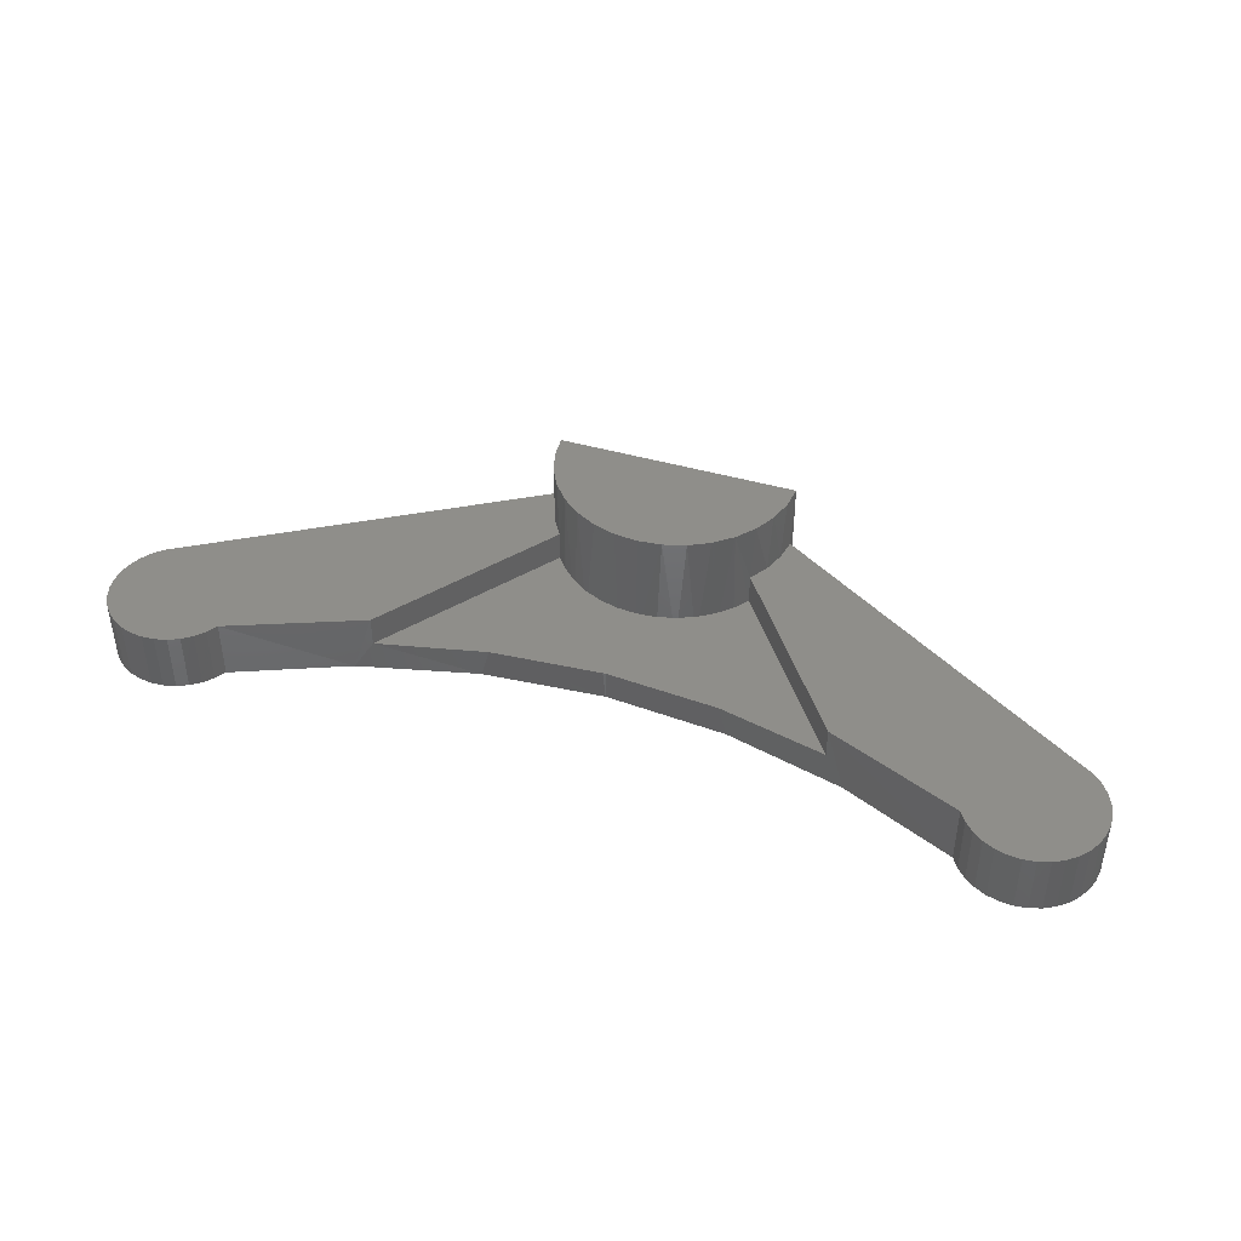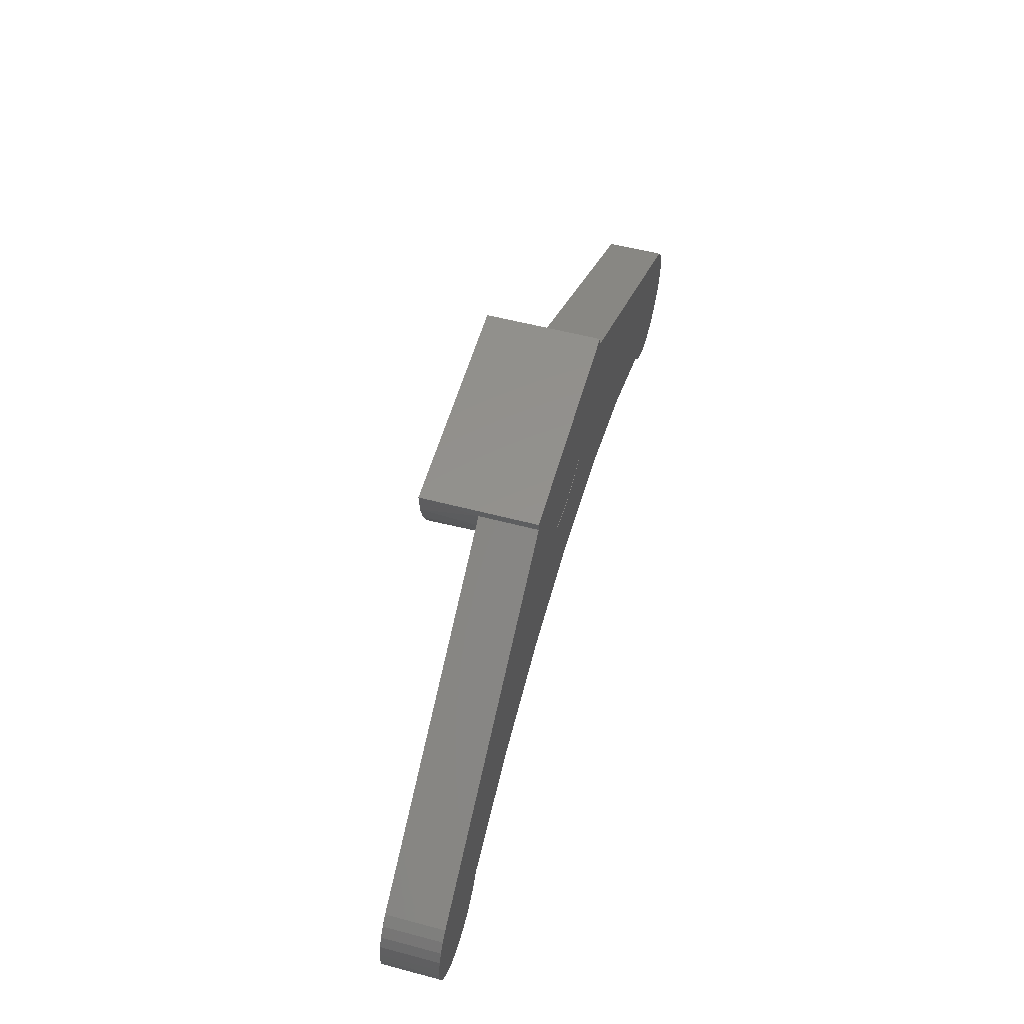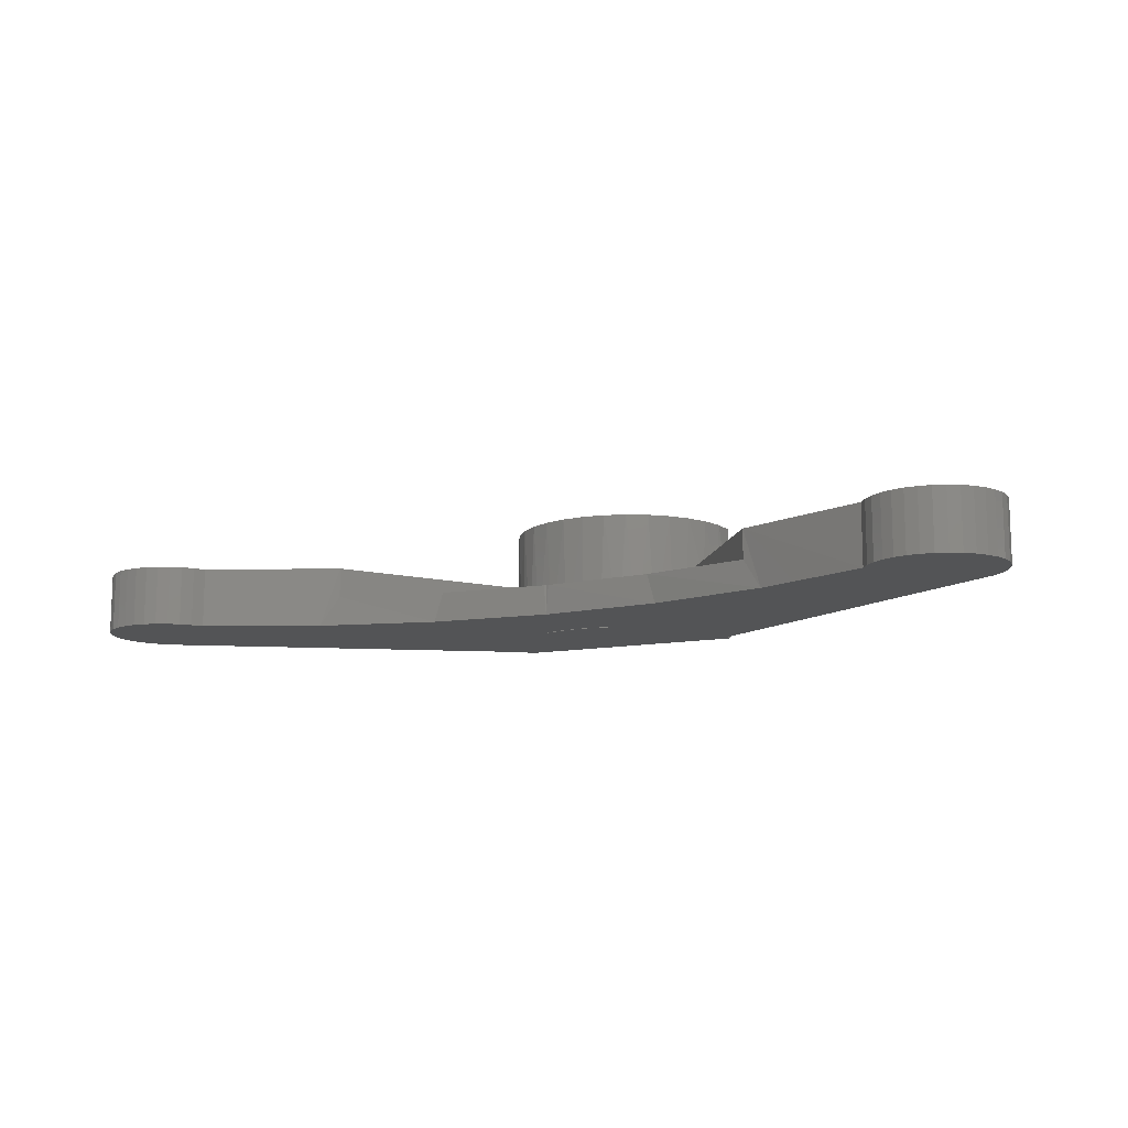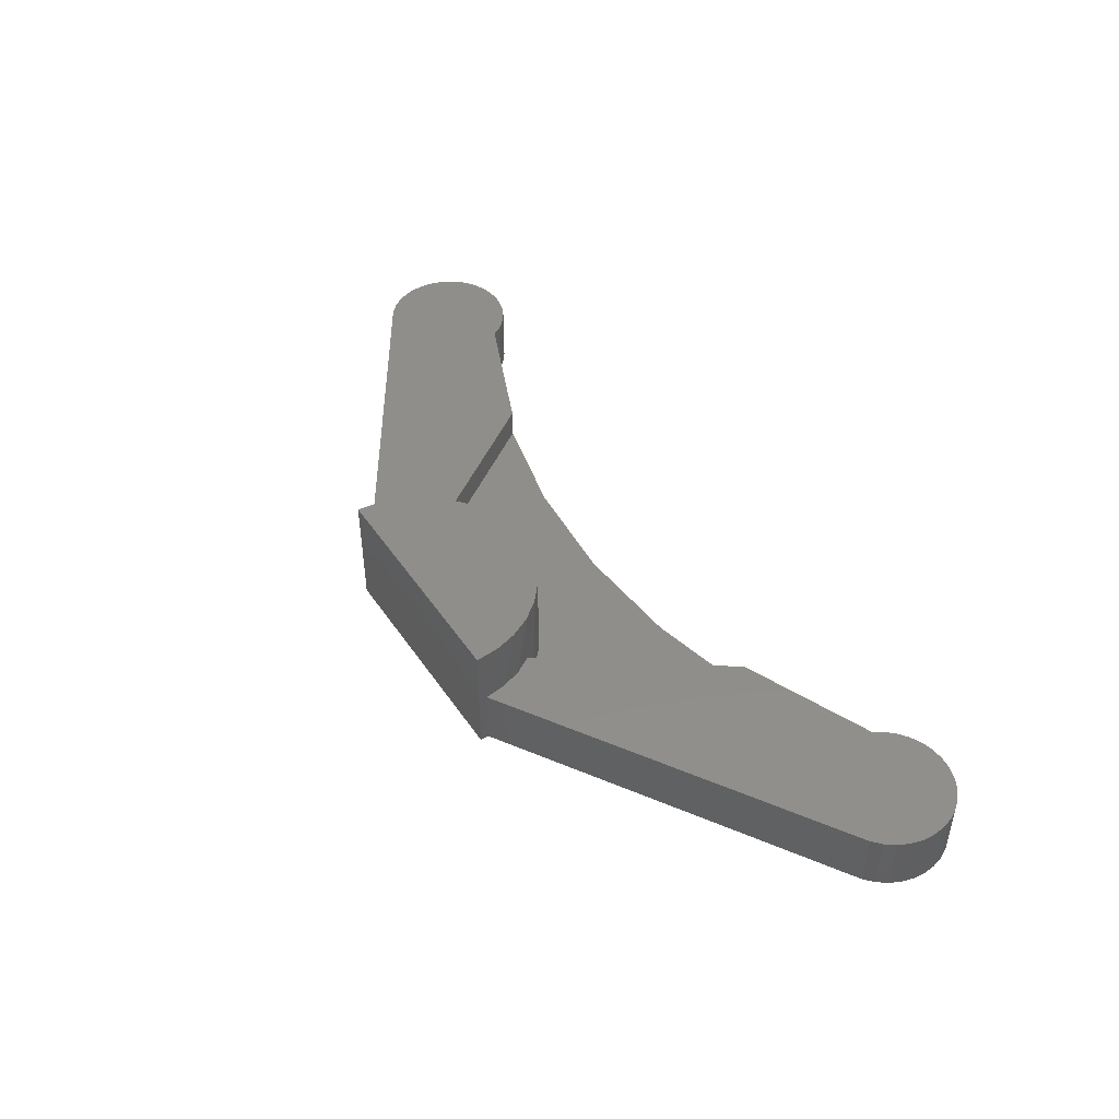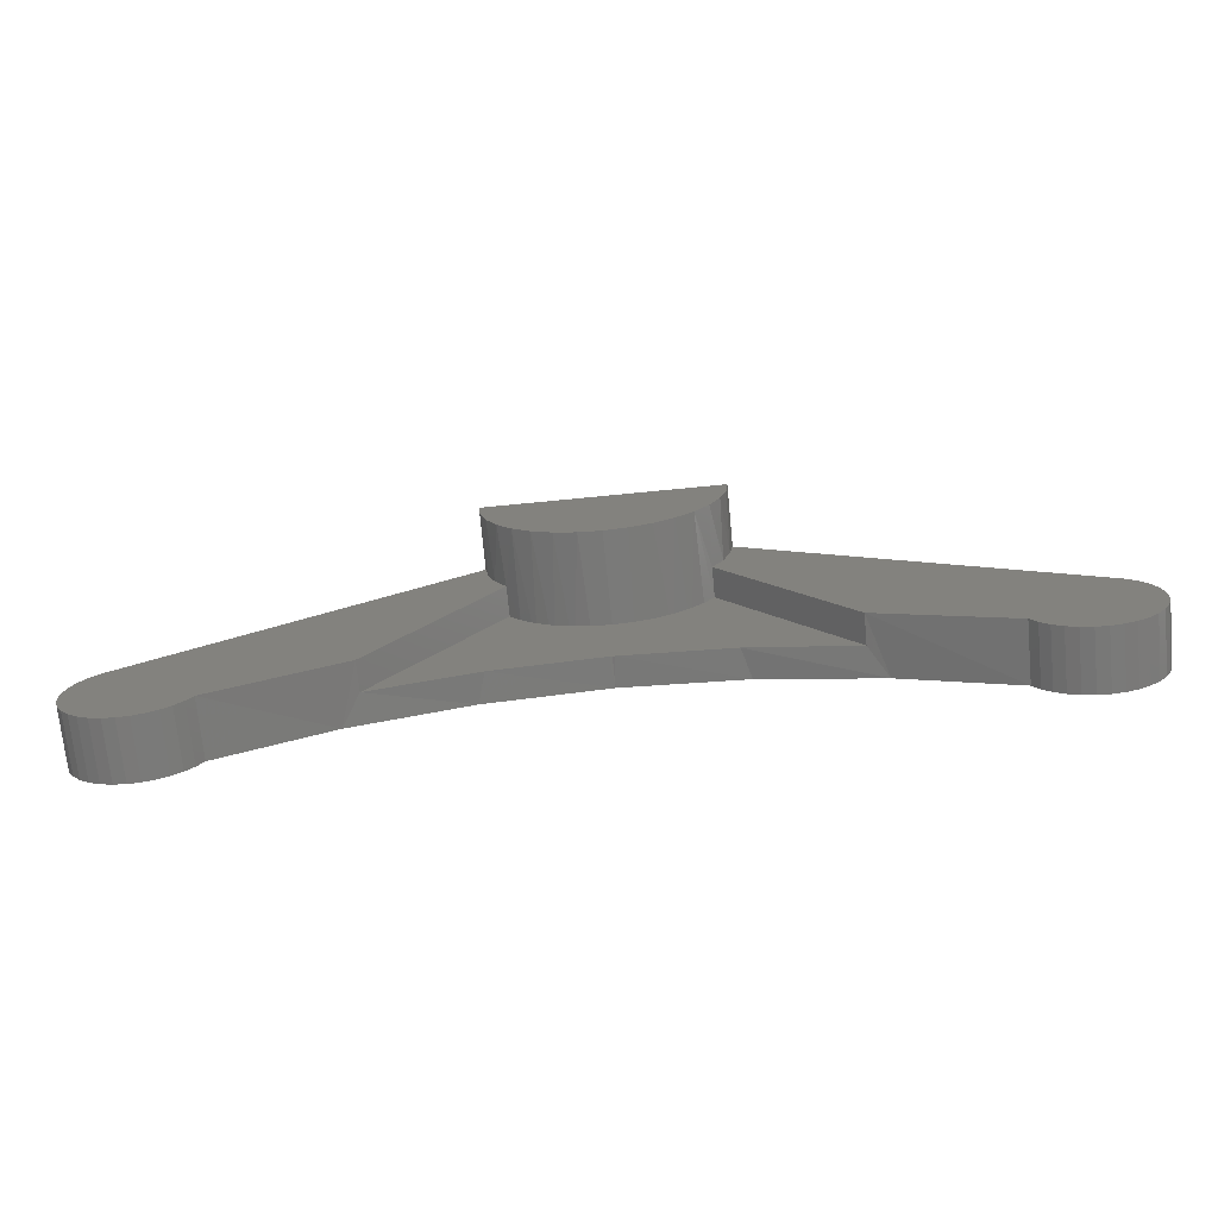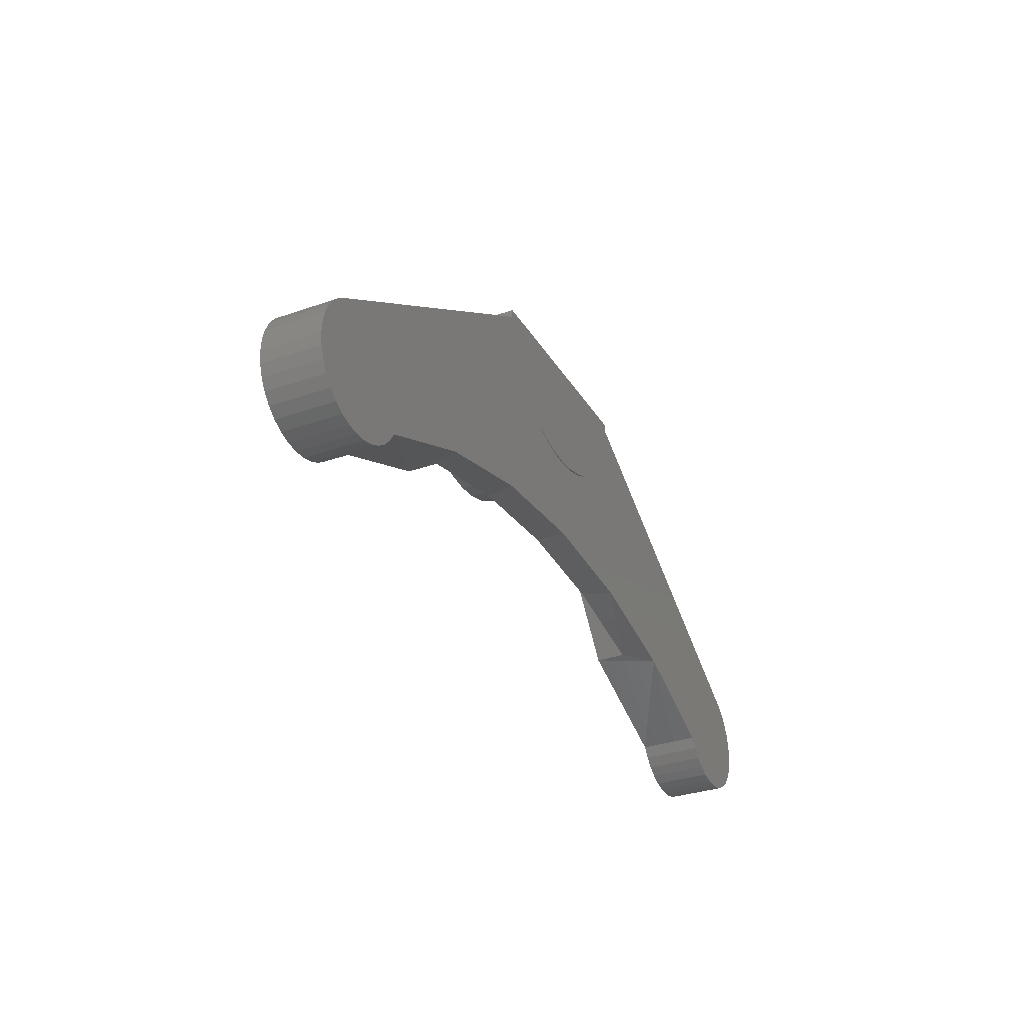
<metadata>
{"format":"stl","ext":"stl","renderer":"f3d","projection":"perspective","resolution":1024,"background":"white","views":[{"elev":42.7,"azim":19.2,"up":"+Z"},{"elev":55.1,"azim":105.6,"up":"+Y"},{"elev":-12.0,"azim":24.7,"up":"+Z"},{"elev":46.0,"azim":-122.1,"up":"+Z"},{"elev":-71.9,"azim":5.6,"up":"+Y"},{"elev":-31.6,"azim":116.4,"up":"+Y"}]}
</metadata>
<code>
# stl→obj: 156 verts, 312 faces
v 0.09074 0.0233 0.04688
v 0.09195 0.02859 0.09375
v 0.08661 0.011 0.09375
v 0.08497 0.007269 0.04688
v 0.07795 -0.00521 0.09375
v 0.07594 -0.007127 0.04688
v 0.04362 -0.03611 0
v 0.05638 -0.02802 0
v 0.05208 -0.03108 0.09375
v 0.03588 -0.03974 0.09375
v 0.02973 -0.04204 0
v 0.01829 -0.04507 0.09375
v 0.01506 -0.04566 0
v -0.01829 -0.04507 0.09375
v -0.03588 -0.03974 0.09375
v -0.02973 -0.04204 0
v -0.04394 -0.03705 0
v -0.05208 -0.03108 0.09375
v -0.05662 -0.02853 0
v -0.06768 -0.018 0.02344
v -0.07594 -0.007127 0.04688
v -0.07594 -0.007127 0.02344
v -0.07795 -0.00521 0.09375
v -0.08497 0.007269 0.04688
v -0.08661 0.011 0.09375
v -0.09074 0.0233 0.04688
v -0.09195 0.02859 0.09375
v -0.09351 0.04011 0.04688
v -0.09375 0.04688 0.09375
v -0.09375 0.04688 0
v -0.09351 0.04011 0
v 0.09351 0.04011 0.04688
v 0.09351 0.04011 0
v 0.09375 0.04688 0
v 0.09375 0.04688 0.09375
v 0.06629 -0.01942 0.09375
v 0.06768 -0.018 0
v 0.06768 -0.018 0.02344
v 0.07594 -0.007127 0.02344
v -0.06629 -0.01942 0.09375
v -0.06768 -0.018 0
v 6.605e-17 -0.04688 0
v 6.605e-17 -0.04688 0.09375
v -0.01506 -0.04566 0
v 6.373e-17 -0.04844 0
v 0.01522 -0.04715 0.02344
v 0.01522 -0.04715 0
v 0.03001 -0.04332 0.02344
v 0.03001 -0.04332 0
v 0.04394 -0.03705 0.02344
v 0.05662 -0.02853 0.02344
v -2.776e-17 -0.04844 0.02344
v -0.01522 -0.04715 0
v -0.01522 -0.04715 0.02344
v -0.03001 -0.04332 0
v -0.03001 -0.04332 0.02344
v -0.04394 -0.03705 0.02344
v -0.05662 -0.02853 0.02344
v 0 -0.1167 0.02344
v -0.001963 -0.1172 0.02344
v 0.001963 -0.1172 0.02344
v 0.08831 -0.1239 0.02344
v -0.08831 -0.1239 0.02344
v -0.1727 -0.1433 0.02344
v 0.1727 -0.1433 0.02344
v -0.2801 -0.1941 0
v -0.3631 -0.1917 0
v -0.275 -0.1859 0
v -0.3677 -0.1832 0
v 0.3677 -0.1832 0
v 0.3631 -0.1917 0
v 0.275 -0.1859 0
v 0.2801 -0.1941 0
v -0.09502 -0.1249 0
v -0.3519 -0.1223 0
v -4.944e-17 -0.1172 0
v -0.359 -0.1289 0
v -0.3569 -0.1991 0
v -0.2867 -0.2012 0
v -0.3495 -0.2053 0
v -0.2945 -0.2069 0
v -0.341 -0.2099 0
v -0.3032 -0.211 0
v -0.3318 -0.2129 0
v -0.3126 -0.2135 0
v -0.3222 -0.2141 0
v 0.09502 -0.1249 0
v 0.3519 -0.1223 0
v 0.359 -0.1289 0
v 0.3569 -0.1991 0
v 0.2867 -0.2012 0
v 0.3495 -0.2053 0
v 0.2945 -0.2069 0
v 0.341 -0.2099 0
v 0.3032 -0.211 0
v 0.3126 -0.2135 0
v 0.3318 -0.2129 0
v 0.3222 -0.2141 0
v 0.3438 -0.1172 0
v -0.3438 -0.1172 0
v -0.1875 -0.1481 0
v -0.3707 -0.174 0
v -0.3719 -0.1644 0
v -0.3713 -0.1548 0
v -0.3689 -0.1454 0
v -0.3647 -0.1367 0
v 0.1875 -0.1481 0
v 0.3647 -0.1367 0
v 0.3689 -0.1454 0
v 0.3713 -0.1548 0
v 0.3719 -0.1644 0
v 0.3707 -0.174 0
v 0.1727 -0.1433 0.04688
v 0.275 -0.1859 0.04688
v 0.3631 -0.1917 0.04688
v 0.3677 -0.1832 0.04688
v 0.2801 -0.1941 0.04688
v 0.3569 -0.1991 0.04688
v 0.2867 -0.2012 0.04688
v 0.3495 -0.2053 0.04688
v 0.2945 -0.2069 0.04688
v 0.341 -0.2099 0.04688
v 0.3032 -0.211 0.04688
v 0.3126 -0.2135 0.04688
v 0.3318 -0.2129 0.04688
v 0.3222 -0.2141 0.04688
v 0.3438 -0.1172 0.04688
v 0.3707 -0.174 0.04688
v 0.3719 -0.1644 0.04688
v 0.3713 -0.1548 0.04688
v 0.3689 -0.1454 0.04688
v 0.3647 -0.1367 0.04688
v 0.359 -0.1289 0.04688
v 0.3519 -0.1223 0.04688
v -0.1727 -0.1433 0.04688
v -0.275 -0.1859 0.04688
v -0.2801 -0.1941 0.04688
v -0.2867 -0.2012 0.04688
v -0.2945 -0.2069 0.04688
v -0.3032 -0.211 0.04688
v -0.3126 -0.2135 0.04688
v -0.3222 -0.2141 0.04688
v -0.3318 -0.2129 0.04688
v -0.341 -0.2099 0.04688
v -0.3495 -0.2053 0.04688
v -0.3569 -0.1991 0.04688
v -0.3631 -0.1917 0.04688
v -0.3677 -0.1832 0.04688
v -0.3707 -0.174 0.04688
v -0.3719 -0.1644 0.04688
v -0.3713 -0.1548 0.04688
v -0.3689 -0.1454 0.04688
v -0.3647 -0.1367 0.04688
v -0.359 -0.1289 0.04688
v -0.3519 -0.1223 0.04688
v -0.3438 -0.1172 0.04688
f 1 2 3
f 1 3 4
f 4 3 5
f 6 4 5
f 7 8 9
f 9 10 7
f 7 10 11
f 11 10 12
f 11 12 13
f 14 15 16
f 17 16 15
f 15 18 17
f 17 18 19
f 20 21 22
f 21 23 24
f 23 25 24
f 26 24 25
f 25 27 26
f 28 26 27
f 29 30 31
f 29 31 28
f 29 28 27
f 32 33 34
f 32 34 35
f 32 35 2
f 32 2 1
f 36 9 8
f 36 8 37
f 36 37 38
f 36 38 39
f 36 39 6
f 36 6 5
f 40 23 21
f 40 21 20
f 40 20 41
f 40 41 19
f 40 19 18
f 13 12 42
f 42 12 43
f 42 43 44
f 44 43 14
f 44 14 16
f 34 30 35
f 35 30 29
f 45 46 47
f 47 46 48
f 47 48 49
f 49 48 50
f 49 50 7
f 7 50 51
f 7 51 8
f 8 51 38
f 8 38 37
f 46 45 52
f 52 45 53
f 52 53 54
f 54 53 55
f 54 55 56
f 56 55 17
f 56 17 57
f 57 17 19
f 57 19 58
f 58 19 41
f 58 41 20
f 59 52 60
f 59 61 52
f 52 61 62
f 63 60 52
f 63 52 54
f 63 54 56
f 63 56 57
f 63 57 58
f 63 58 20
f 63 20 22
f 63 22 64
f 65 39 38
f 65 38 51
f 65 51 50
f 65 50 48
f 65 48 46
f 65 46 52
f 65 52 62
f 9 15 10
f 10 15 14
f 10 14 12
f 43 12 14
f 35 29 2
f 2 29 27
f 2 27 3
f 3 27 25
f 3 25 5
f 5 25 23
f 5 23 36
f 36 23 40
f 36 40 9
f 9 40 18
f 9 18 15
f 66 67 68
f 67 69 68
f 70 71 72
f 71 73 72
f 30 17 31
f 74 75 76
f 77 75 74
f 78 67 66
f 79 78 66
f 80 78 79
f 81 80 79
f 82 80 81
f 83 82 81
f 84 82 83
f 85 84 83
f 86 84 85
f 87 88 89
f 73 71 90
f 90 91 73
f 91 90 92
f 92 93 91
f 93 92 94
f 94 95 93
f 96 95 94
f 97 96 94
f 97 98 96
f 99 88 87
f 99 87 76
f 99 76 45
f 99 45 47
f 99 47 49
f 99 49 7
f 99 7 33
f 100 31 17
f 100 17 55
f 100 55 53
f 100 53 45
f 100 45 76
f 100 76 75
f 34 33 7
f 34 7 11
f 34 11 13
f 34 13 42
f 34 42 44
f 34 44 16
f 34 16 17
f 34 17 30
f 101 68 69
f 101 69 102
f 101 102 103
f 101 103 104
f 101 104 105
f 101 105 106
f 101 106 77
f 101 77 74
f 107 87 89
f 107 89 108
f 107 108 109
f 107 109 110
f 107 110 111
f 107 111 112
f 107 112 70
f 107 70 72
f 39 65 6
f 6 65 113
f 114 115 116
f 114 117 115
f 118 115 117
f 117 119 118
f 120 118 119
f 119 121 120
f 122 120 121
f 121 123 122
f 122 123 124
f 122 124 125
f 124 126 125
f 127 32 1
f 127 1 4
f 127 4 6
f 127 6 113
f 113 114 116
f 113 116 128
f 113 128 129
f 113 129 130
f 113 130 131
f 113 131 132
f 113 132 133
f 113 133 134
f 113 134 127
f 32 127 33
f 33 127 99
f 64 135 101
f 101 135 136
f 101 136 68
f 59 60 76
f 76 60 63
f 76 63 74
f 74 63 64
f 74 64 101
f 65 107 113
f 113 107 72
f 113 72 114
f 59 76 61
f 61 76 87
f 61 87 62
f 62 87 107
f 62 107 65
f 114 72 117
f 117 72 73
f 117 73 119
f 119 73 91
f 119 91 121
f 121 91 93
f 121 93 123
f 123 93 95
f 123 95 124
f 124 95 96
f 124 96 126
f 126 96 98
f 126 98 125
f 125 98 97
f 125 97 122
f 122 97 94
f 122 94 120
f 120 94 92
f 120 92 118
f 118 92 90
f 118 90 115
f 115 90 71
f 115 71 116
f 116 71 70
f 116 70 128
f 128 70 112
f 128 112 129
f 129 112 111
f 129 111 130
f 130 111 110
f 130 110 131
f 131 110 109
f 131 109 132
f 132 109 108
f 132 108 133
f 133 108 89
f 133 89 134
f 134 89 88
f 134 88 127
f 127 88 99
f 68 136 66
f 66 136 137
f 66 137 79
f 79 137 138
f 79 138 81
f 81 138 139
f 81 139 83
f 83 139 140
f 83 140 85
f 85 140 141
f 85 141 86
f 86 141 142
f 86 142 84
f 84 142 143
f 84 143 82
f 82 143 144
f 82 144 80
f 80 144 145
f 80 145 78
f 78 145 146
f 78 146 67
f 67 146 147
f 67 147 69
f 69 147 148
f 69 148 102
f 102 148 149
f 102 149 103
f 103 149 150
f 103 150 104
f 104 150 151
f 104 151 105
f 105 151 152
f 105 152 106
f 106 152 153
f 106 153 77
f 77 153 154
f 77 154 75
f 75 154 155
f 75 155 100
f 100 155 156
f 28 31 156
f 156 31 100
f 136 147 137
f 136 148 147
f 137 147 146
f 137 146 138
f 138 146 145
f 138 145 139
f 139 145 144
f 139 144 140
f 140 144 143
f 140 143 141
f 141 143 142
f 135 21 156
f 135 156 155
f 135 155 154
f 135 154 153
f 135 153 152
f 135 152 151
f 135 151 150
f 135 150 149
f 135 149 148
f 135 148 136
f 156 21 24
f 156 24 26
f 156 26 28
f 22 21 64
f 64 21 135

</code>
